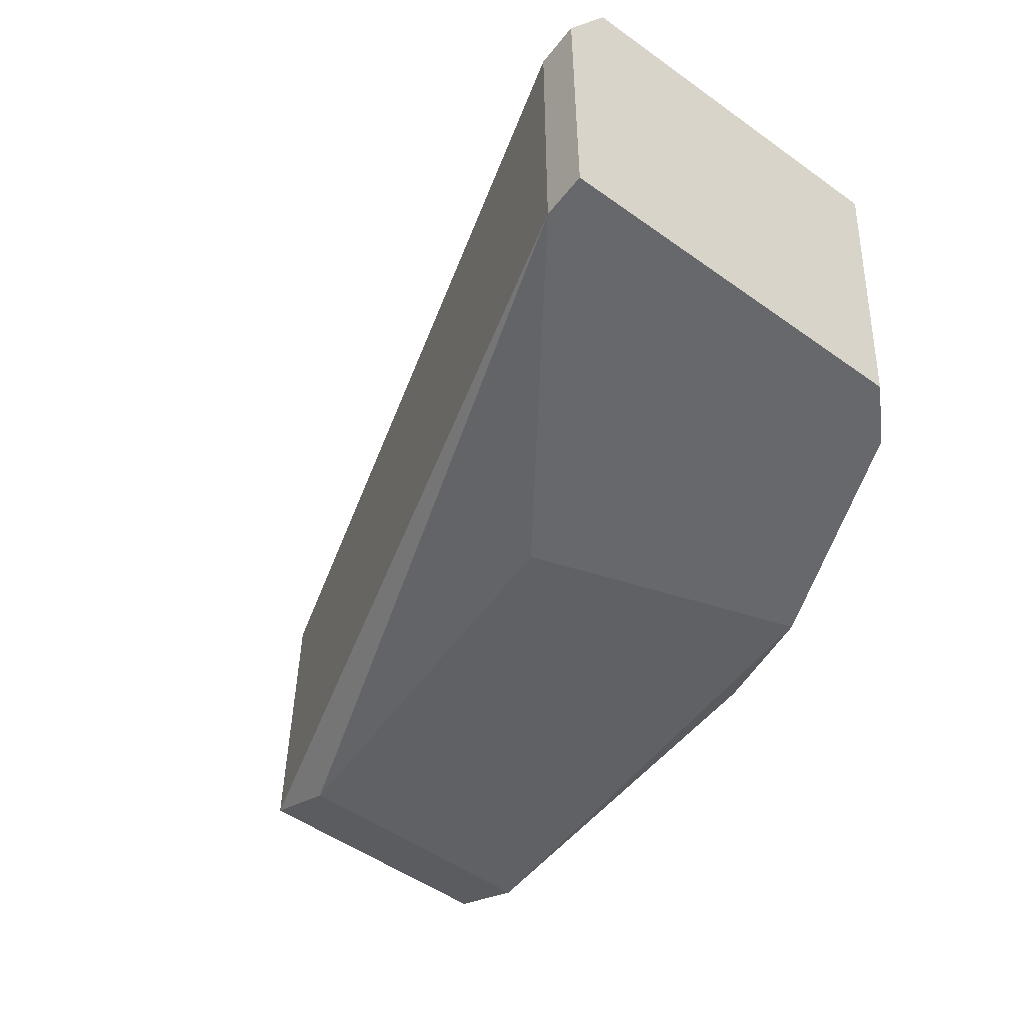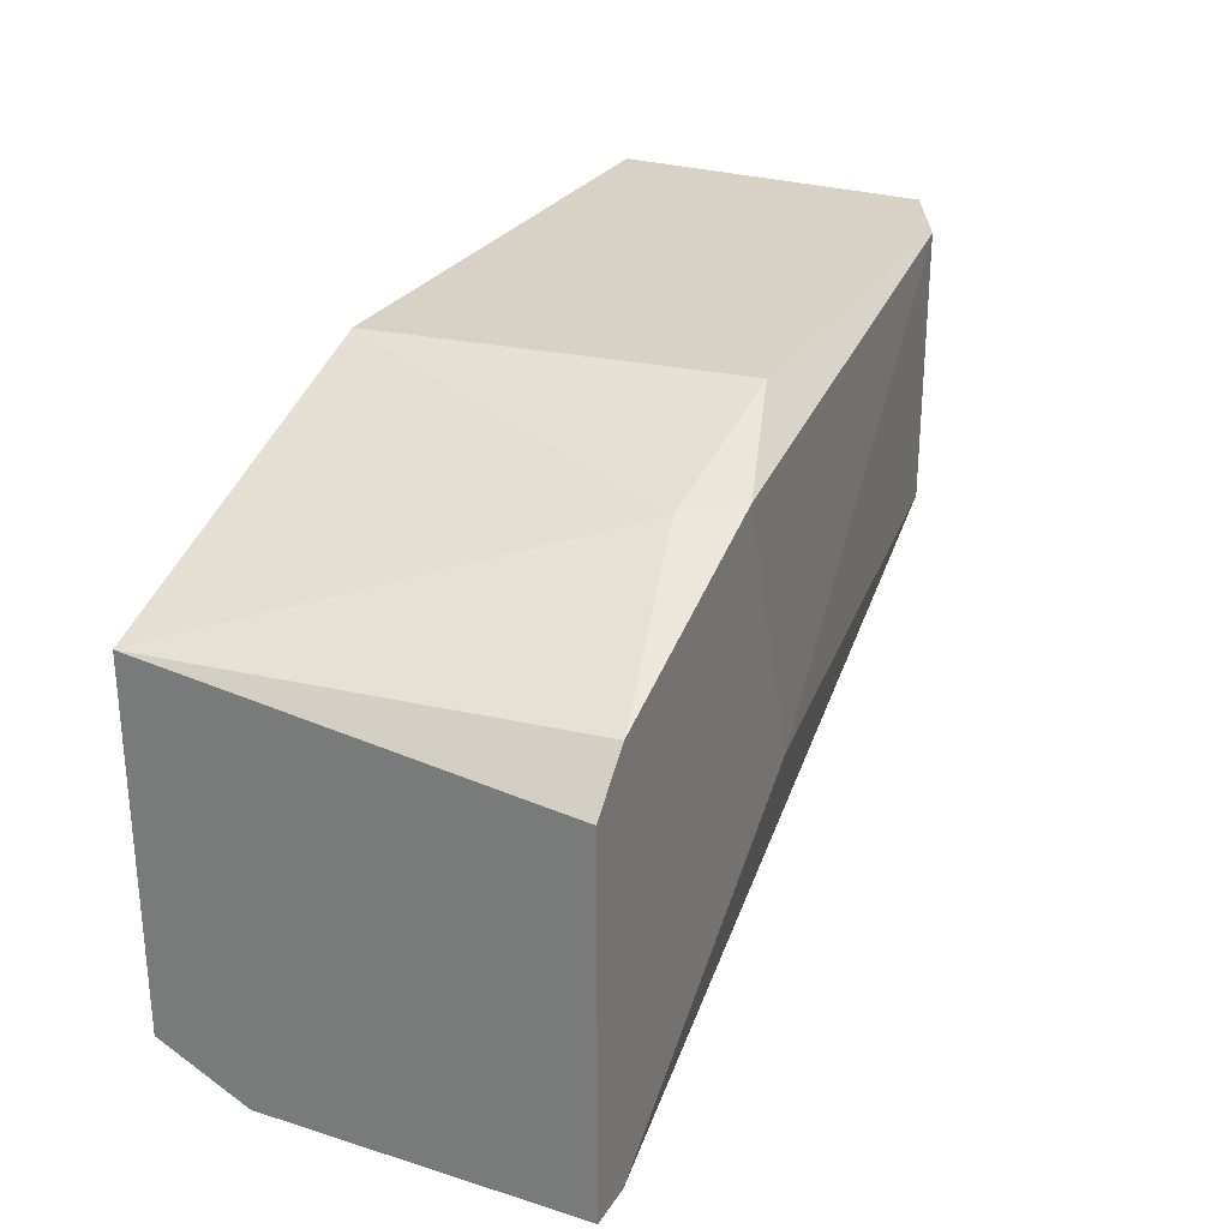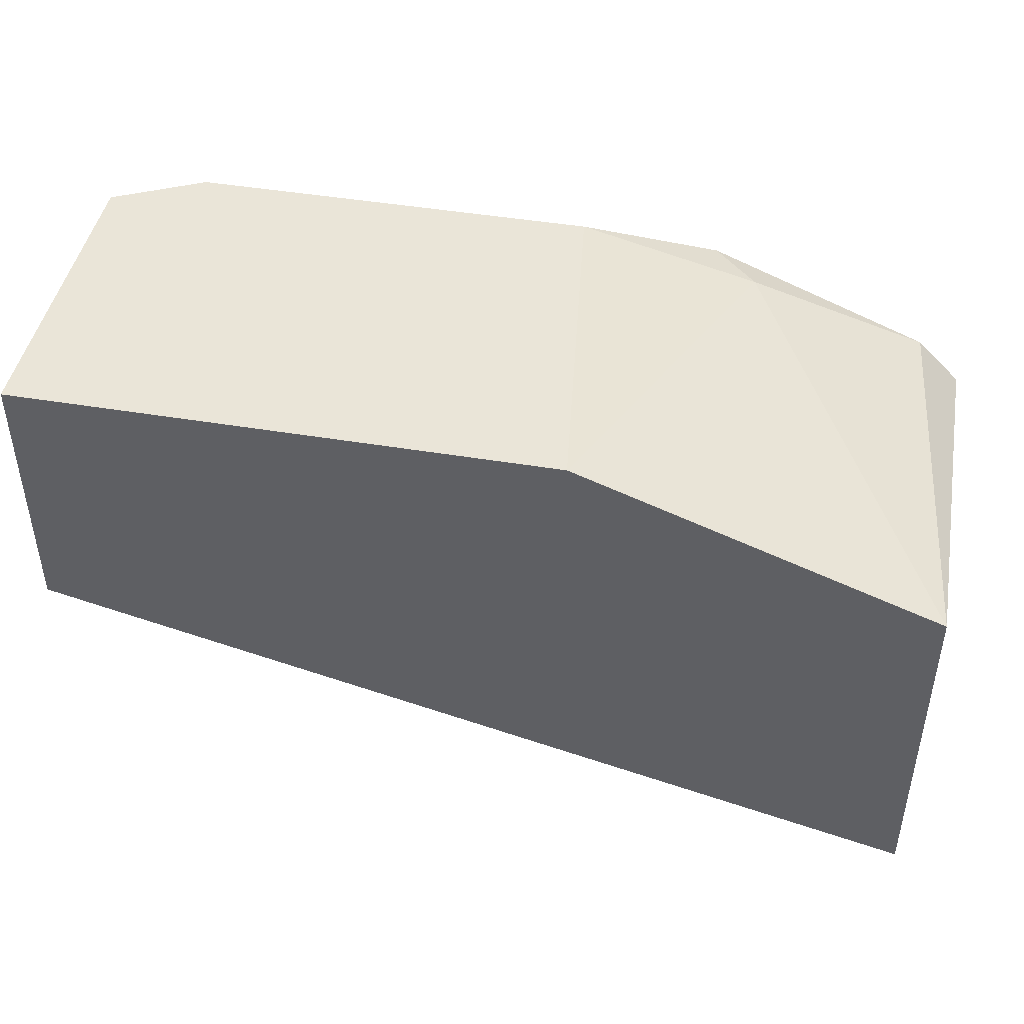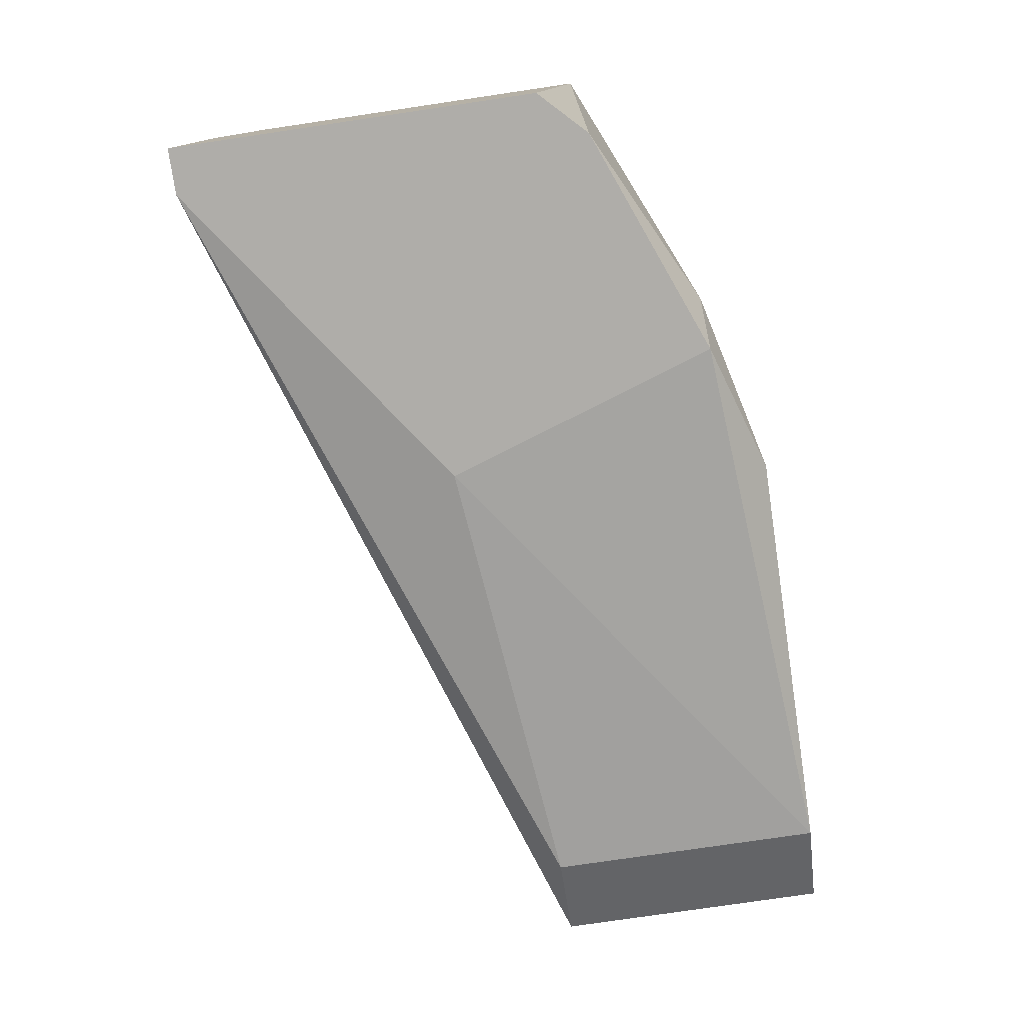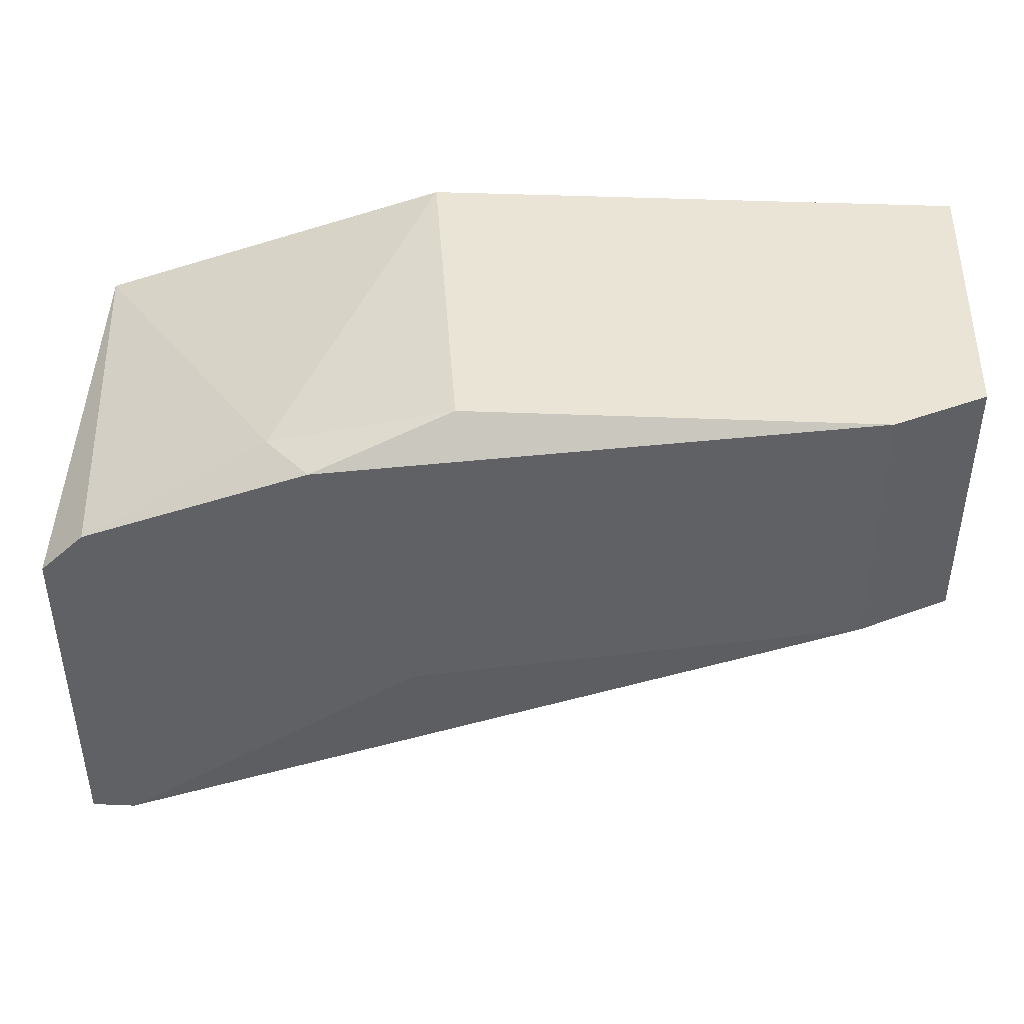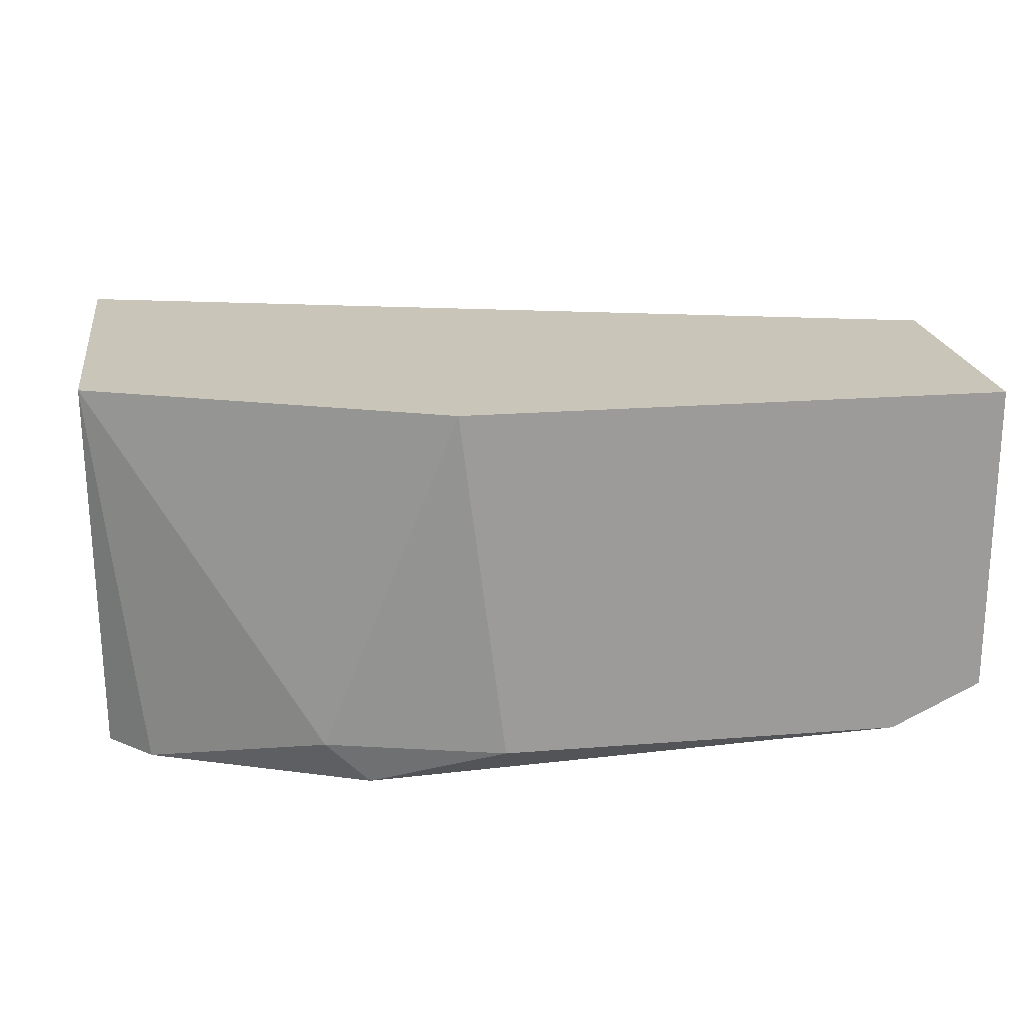
<metadata>
{"format":"obj","ext":"obj","renderer":"f3d","projection":"perspective","resolution":1024,"background":"white","views":[{"elev":-52.5,"azim":-127.4,"up":"+Y"},{"elev":27.4,"azim":-64.3,"up":"+Z"},{"elev":45.1,"azim":-169.0,"up":"+Z"},{"elev":-77.3,"azim":-81.6,"up":"+Y"},{"elev":42.6,"azim":2.8,"up":"+Z"},{"elev":20.7,"azim":-8.2,"up":"+Y"}]}
</metadata>
<code>
v -0.001182 -0.01648 0.04572
v -0.002477 -0.006126 0.04572
v -0.002477 -0.01778 0.03666
v 0.01047 -0.01648 0.04572
v 0.01047 -0.01648 0.03795
v -0.005067 -0.01778 0.04442
v 0.01306 -0.006126 0.04572
v 0.01306 -0.006126 0.03795
v 0.01306 -0.01519 0.04572
v 0.01306 -0.01519 0.03795
v -0.01154 -0.008718 0.03019
v -0.01154 -0.01778 0.03019
v -0.01154 -0.01778 0.04184
v -0.006362 -0.01648 0.04442
v -0.01284 -0.006126 0.03148
v -0.01284 -0.006126 0.04184
v -0.01284 -0.008718 0.03019
v -0.01284 -0.01778 0.04054
v -0.01284 -0.01778 0.03019
f 6 1 14
f 17 19 16
f 2 8 16
f 8 2 7
f 10 8 7
f 2 4 7
f 17 16 15
f 16 8 15
f 13 19 6
f 10 4 5
f 19 17 12
f 8 10 12
f 6 19 12
f 10 5 12
f 4 10 9
f 10 7 9
f 7 4 9
f 4 2 1
f 6 4 1
f 19 13 18
f 16 19 18
f 13 16 18
f 4 6 3
f 5 4 3
f 6 12 3
f 12 5 3
f 17 15 11
f 15 8 11
f 12 17 11
f 8 12 11
f 2 16 14
f 16 13 14
f 13 6 14
f 1 2 14

</code>
